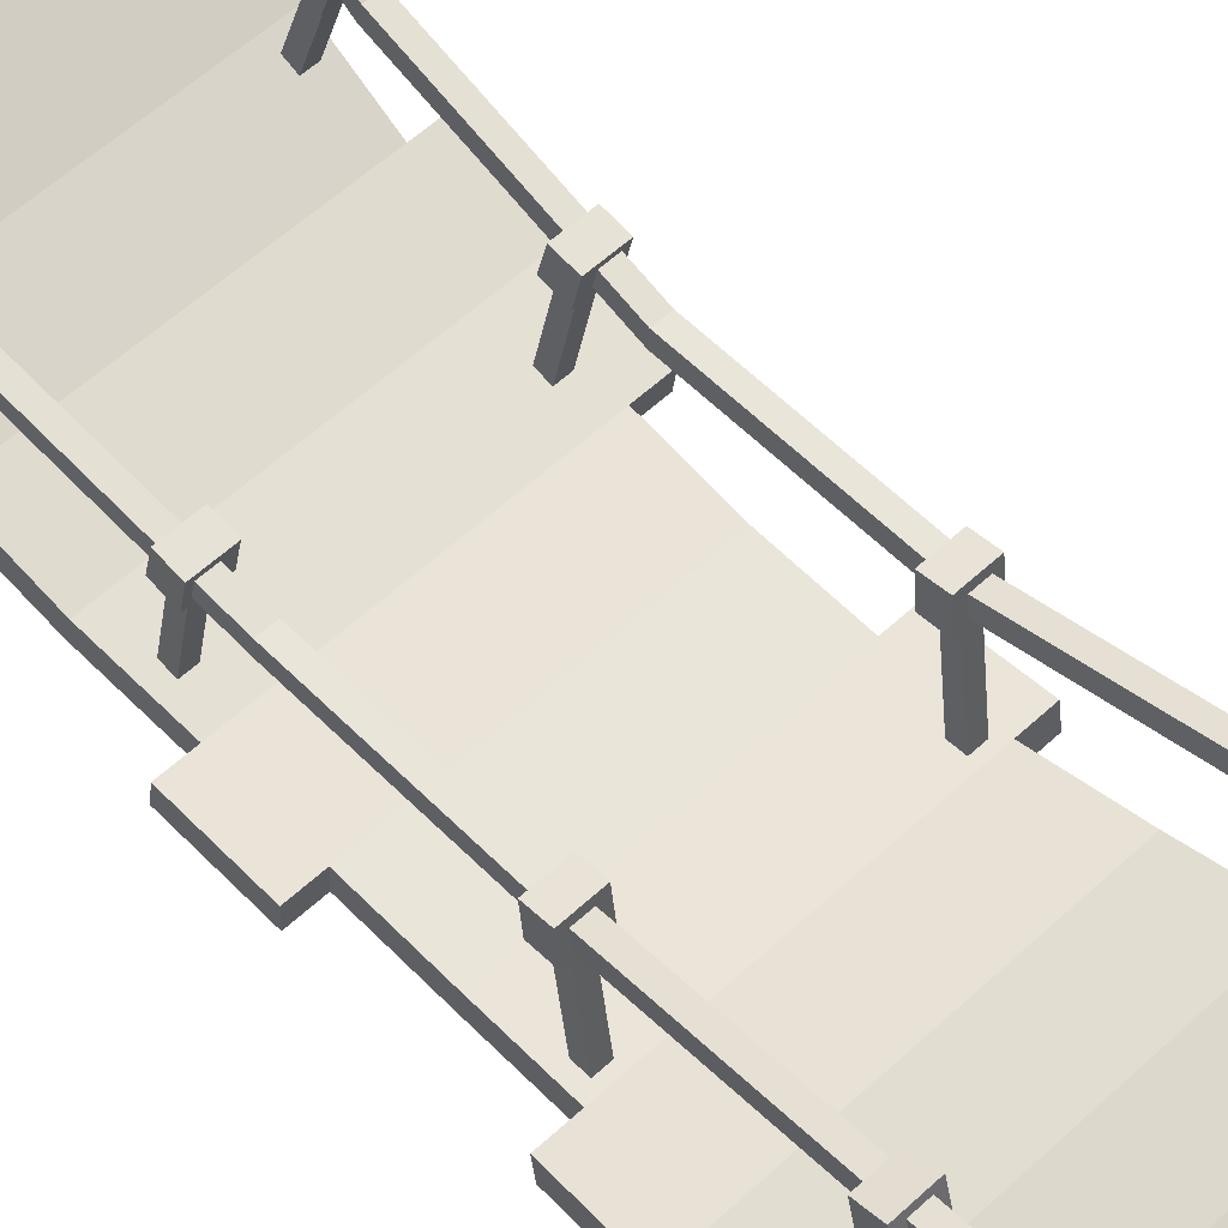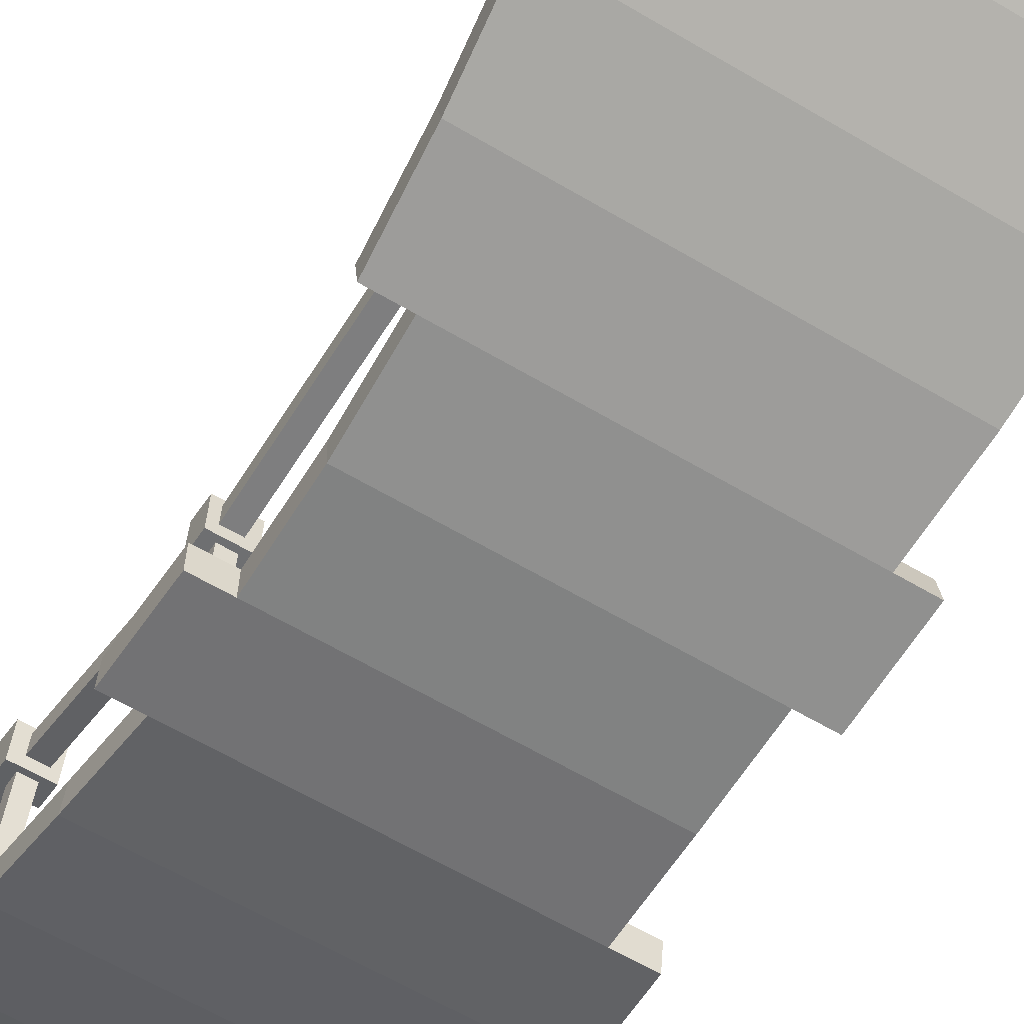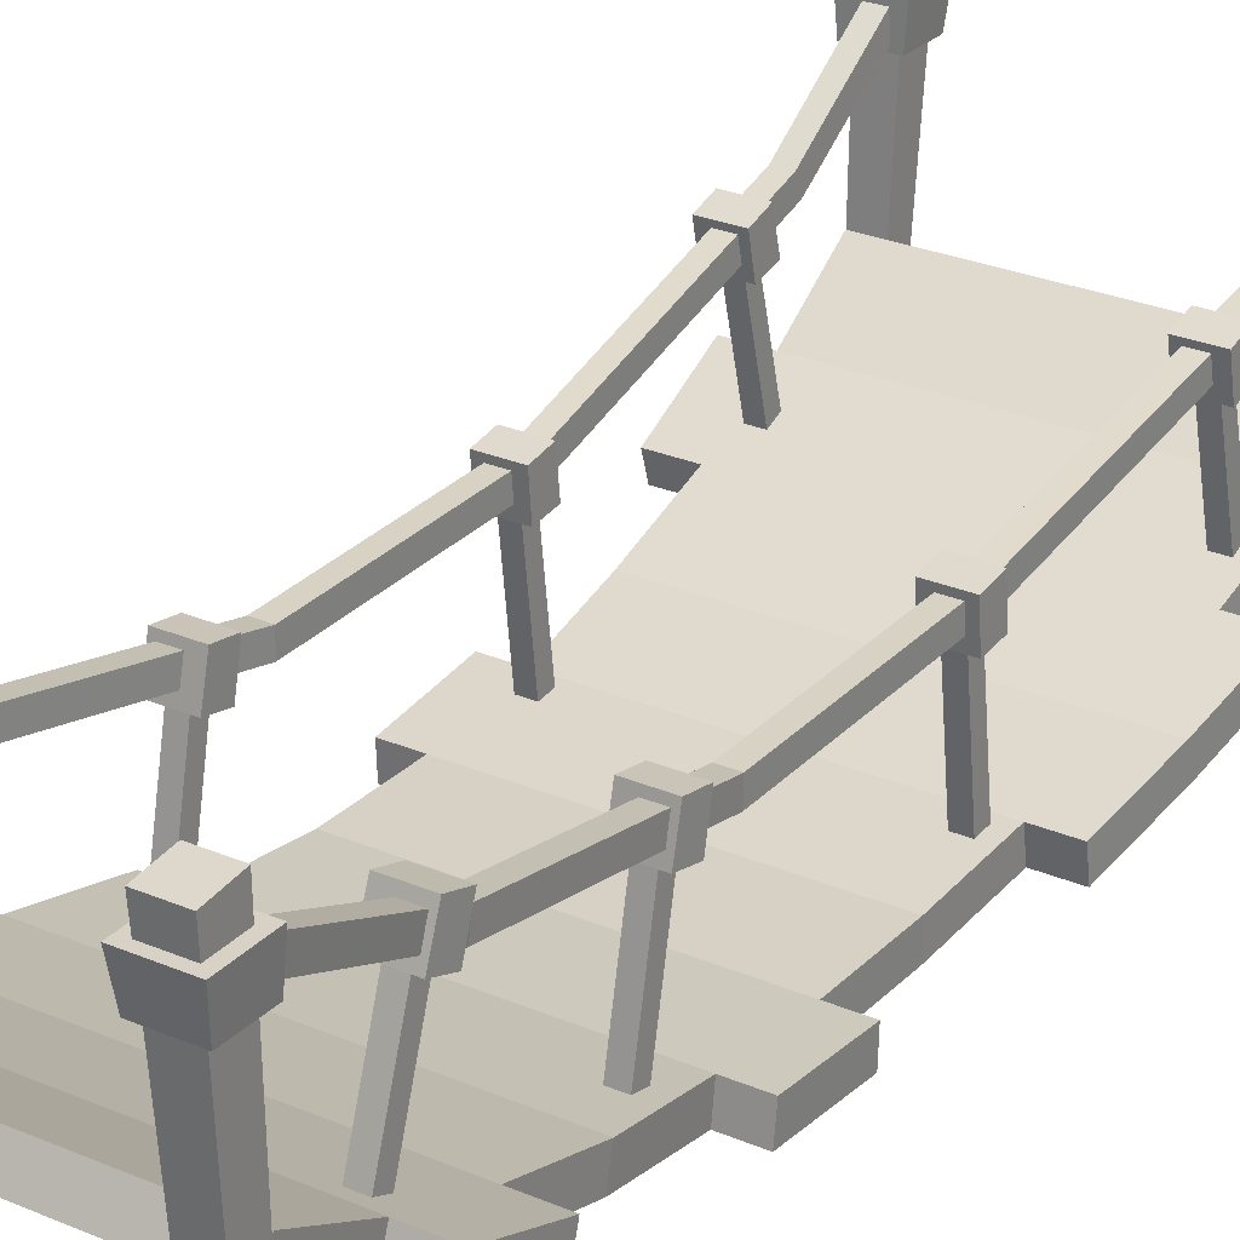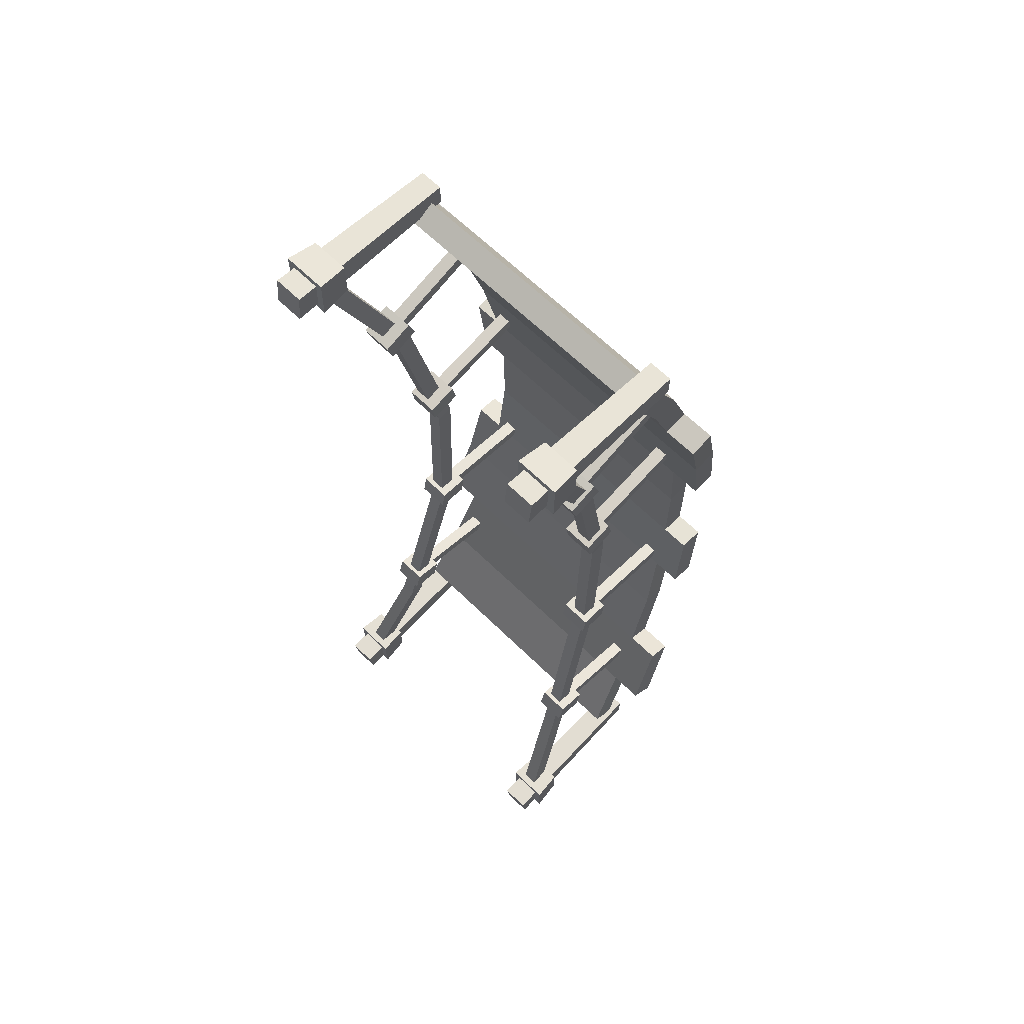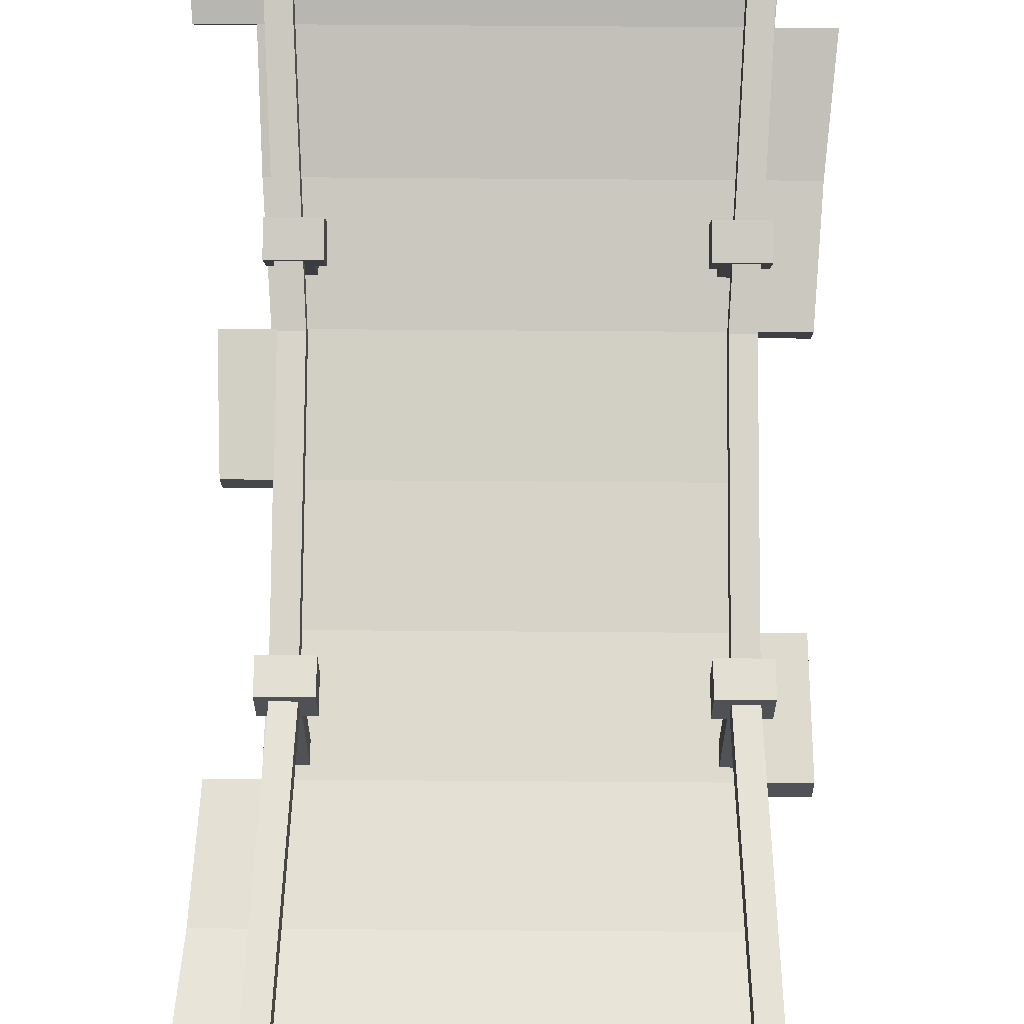
<metadata>
{"format":"obj","ext":"obj","renderer":"f3d","projection":"perspective","resolution":1024,"background":"white","views":[{"elev":58.2,"azim":136.4,"up":"+Y"},{"elev":-60.6,"azim":-31.4,"up":"+Y"},{"elev":26.8,"azim":33.8,"up":"+Y"},{"elev":65.4,"azim":-135.6,"up":"+Z"},{"elev":76.6,"azim":-179.6,"up":"+Y"}]}
</metadata>
<code>
v 70.22 40.99 675.5
v 64.19 17.32 556.3
v 64.19 19.97 440.3
v 71.2 53.28 299.2
v 80.56 84.88 227.6
v 80.56 84.88 777.3
v 79.2 40.99 675.5
v 73.17 17.32 556.3
v 73.17 19.97 440.3
v 80.2 53.28 299.2
v 89.96 84.88 227.6
v 89.96 84.88 777.3
v 79.26 30.85 677.9
v 70.15 30.85 677.9
v 73.24 6.937 556.8
v 64.12 6.937 556.8
v 73.24 9.684 438.8
v 64.12 9.684 438.8
v 80.25 43.45 295.7
v 71.14 43.45 295.7
v 89.97 75.32 222.5
v 80.56 75.32 222.5
v 89.97 75.33 782.5
v 80.56 75.33 782.5
v 64.13 6.549 448.5
v 64.13 -57.45 440.7
v 64.19 7.88 440.5
v 64.19 -56.48 432.4
v 72.17 7.88 440.5
v 72.17 -56.48 432.4
v 72.12 6.549 448.5
v 72.12 -57.45 440.7
v 58.6 22.77 452.8
v 58.6 3.871 451.1
v 58.74 24.97 439.6
v 58.73 5.468 437.4
v 77.7 24.97 439.6
v 77.7 5.468 437.4
v 77.58 22.77 452.8
v 77.58 3.871 451.1
v 71.15 32.75 326.7
v 71.15 -29.79 311
v 71.21 35.05 318.9
v 71.2 -27.81 302.9
v 79.19 35.05 318.9
v 79.18 -27.81 302.9
v 79.13 32.75 326.7
v 79.13 -29.79 311
v 65.61 48.31 332.9
v 65.61 29.77 328.9
v 65.75 52.13 320.1
v 65.75 33.05 315.5
v 84.72 52.13 320.1
v 84.71 33.05 315.5
v 84.6 48.31 332.9
v 84.6 29.77 328.9
v 64.13 10.73 591
v 64.13 -52.45 603.8
v 64.19 9.477 583
v 64.19 -54.15 595.6
v 72.17 9.477 583
v 72.17 -54.15 595.6
v 72.12 10.73 591
v 72.12 -52.45 603.8
v 58.6 27.48 589.9
v 58.6 9.002 594.3
v 58.74 25.42 576.7
v 58.73 6.194 580.7
v 77.7 25.42 576.7
v 77.7 6.194 580.7
v 77.58 27.48 589.9
v 77.58 9.002 594.3
v 70.16 36.41 696.2
v 70.16 -24.77 716.6
v 70.21 34.2 688.5
v 70.21 -27.44 708.6
v 78.19 34.2 688.5
v 78.19 -27.44 708.6
v 78.14 36.41 696.2
v 78.14 -24.77 716.6
v 64.62 52.92 693.2
v 64.62 35.09 699.7
v 64.76 49.28 680.4
v 64.76 30.68 686.6
v 83.73 49.28 680.4
v 83.72 30.68 686.6
v 83.6 52.92 693.2
v 83.6 35.09 699.7
v 79 -9.346 780.4
v 79 -9.346 766.4
v 77.24 98.55 788.8
v 77.24 100.7 771.4
v 94.79 98.55 788.8
v 94.79 100.7 771.4
v 93.03 -9.346 780.4
v 93.03 -9.346 766.4
v 74.48 67.78 789
v 74.48 67.78 766.1
v 73.06 86.15 792
v 73.06 86.64 766.1
v 99.2 86.15 792
v 99.2 86.64 766.1
v 97.43 67.78 789
v 97.43 67.78 766.1
v 79 -12.83 220.3
v 79 -12.83 234.3
v 77.24 98.55 211.2
v 77.24 100.7 228.6
v 94.79 98.55 211.2
v 94.79 100.7 228.6
v 93.03 -12.83 220.3
v 93.03 -12.83 234.3
v 74.48 67.78 211
v 74.48 67.78 233.9
v 73.06 86.15 208
v 73.06 86.64 233.9
v 99.2 86.15 208
v 99.2 86.64 233.9
v 97.43 67.78 211
v 97.43 67.78 233.9
v -92.91 -2.08 232.3
v -93.14 -2.08 772.7
v -92.22 10.82 239.7
v -92.22 10.82 765.3
v 92.22 10.82 239.7
v 92.22 10.82 765.3
v 93.14 -2.08 232.3
v 92.91 -2.08 772.7
v -88.31 -11.94 720.8
v 88.31 -11.94 720.8
v 89.14 -25.48 726.9
v -89.2 -25.48 726.9
v -84.85 -30.4 674.3
v 84.85 -30.4 674.3
v 85.39 -44.46 679.2
v -85.47 -44.46 679.2
v -82.86 -44.39 626.4
v 82.86 -44.39 626.4
v 83.01 -58.84 629.8
v -83.1 -58.84 629.8
v -79.41 -53.78 577.3
v 79.41 -53.78 577.3
v 79.48 -68.5 579.4
v -79.48 -68.5 579.4
v -78.16 -58.5 527.5
v 78.16 -58.5 527.5
v 78.16 -73.35 528.2
v -78.16 -73.35 528.2
v -78.16 -58.5 477.5
v 78.16 -58.5 477.5
v 78.16 -73.35 476.8
v -78.16 -73.35 476.8
v -79.41 -53.78 427.7
v 79.41 -53.78 427.7
v 79.48 -68.5 425.6
v -79.48 -68.5 425.6
v -82.86 -44.39 378.6
v 82.86 -44.39 378.6
v 83.1 -58.84 375.1
v -83.01 -58.84 375.1
v -84.85 -30.4 330.6
v 84.85 -30.4 330.6
v 85.47 -44.46 325.8
v -85.39 -44.46 325.8
v -88.31 -11.94 284.2
v 88.31 -11.94 284.2
v 89.2 -25.48 278
v -89.14 -25.48 278
v 106 -30.4 674.3
v 106.4 -44.46 679.2
v 109.3 -11.94 720.8
v 110.6 -25.48 726.9
v -101.8 -58.84 629.8
v -101.5 -44.39 626.4
v -106.2 -44.46 679.2
v -106 -30.4 674.3
v -98.43 -68.5 579.4
v -98.35 -53.78 577.3
v 95.58 -58.5 527.5
v 95.58 -73.35 528.2
v 97.11 -53.78 577.3
v 97.19 -68.5 579.4
v -97.19 -68.5 425.6
v -97.11 -53.78 427.7
v -95.59 -73.35 476.8
v -95.59 -58.5 477.5
v 101.5 -44.39 378.6
v 101.8 -58.84 375.1
v 98.35 -53.78 427.7
v 98.43 -68.5 425.6
v 106 -30.4 330.6
v 106.2 -44.46 325.8
v -110.6 -25.48 278
v -109.3 -11.94 284.2
v -106.4 -44.46 325.8
v -106 -30.4 330.6
v -72.75 40.99 675.5
v -66.72 17.32 556.3
v -66.72 19.97 440.3
v -73.73 53.28 299.2
v -83.09 84.88 227.6
v -83.09 84.88 777.3
v -81.73 40.99 675.5
v -75.7 17.32 556.3
v -75.7 19.97 440.3
v -82.73 53.28 299.2
v -92.49 84.88 227.6
v -92.49 84.88 777.3
v -81.8 30.85 677.9
v -72.68 30.85 677.9
v -75.77 6.937 556.8
v -66.65 6.937 556.8
v -75.77 9.684 438.8
v -66.65 9.684 438.8
v -82.78 43.45 295.7
v -73.68 43.45 295.7
v -92.5 75.32 222.5
v -83.09 75.32 222.5
v -92.5 75.33 782.5
v -83.09 75.33 782.5
v -66.66 6.549 448.5
v -66.66 -57.45 440.7
v -66.72 7.88 440.5
v -66.72 -56.48 432.4
v -74.7 7.88 440.5
v -74.7 -56.48 432.4
v -74.65 6.549 448.5
v -74.65 -57.45 440.7
v -61.13 22.77 452.8
v -61.13 3.871 451.1
v -61.27 24.97 439.6
v -61.26 5.468 437.4
v -80.23 24.97 439.6
v -80.23 5.468 437.4
v -80.11 22.77 452.8
v -80.11 3.871 451.1
v -73.68 32.75 326.7
v -73.68 -29.79 311
v -73.74 35.05 318.9
v -73.74 -27.81 302.9
v -81.72 35.05 318.9
v -81.71 -27.81 302.9
v -81.67 32.75 326.7
v -81.67 -29.79 311
v -68.14 48.31 332.9
v -68.14 29.77 328.9
v -68.29 52.13 320.1
v -68.28 33.05 315.5
v -87.25 52.13 320.1
v -87.24 33.05 315.5
v -87.13 48.31 332.9
v -87.13 29.77 328.9
v -66.66 10.73 591
v -66.66 -52.45 603.8
v -66.72 9.477 583
v -66.72 -54.15 595.6
v -74.7 9.477 583
v -74.7 -54.15 595.6
v -74.65 10.73 591
v -74.65 -52.45 603.8
v -61.13 27.48 589.9
v -61.13 9.002 594.3
v -61.27 25.42 576.7
v -61.26 6.194 580.7
v -80.23 25.42 576.7
v -80.23 6.194 580.7
v -80.11 27.48 589.9
v -80.11 9.002 594.3
v -72.69 36.41 696.2
v -72.69 -24.77 716.6
v -72.75 34.2 688.5
v -72.74 -27.44 708.6
v -80.73 34.2 688.5
v -80.72 -27.44 708.6
v -80.67 36.41 696.2
v -80.67 -24.77 716.6
v -67.15 52.92 693.2
v -67.15 35.09 699.7
v -67.3 49.28 680.4
v -67.29 30.68 686.6
v -86.26 49.28 680.4
v -86.25 30.68 686.6
v -86.14 52.92 693.2
v -86.14 35.09 699.7
v -81.54 -9.346 780.4
v -81.54 -9.346 766.4
v -79.77 98.55 788.8
v -79.77 100.7 771.4
v -97.32 98.55 788.8
v -97.32 100.7 771.4
v -95.56 -9.346 780.4
v -95.56 -9.346 766.4
v -77.01 67.78 789
v -77.01 67.78 766.1
v -75.59 86.15 792
v -75.59 86.64 766.1
v -101.7 86.15 792
v -101.7 86.64 766.1
v -99.96 67.78 789
v -99.96 67.78 766.1
v -81.54 -12.83 220.3
v -81.54 -12.83 234.3
v -79.77 98.55 211.2
v -79.77 100.7 228.6
v -97.32 98.55 211.2
v -97.32 100.7 228.6
v -95.56 -12.83 220.3
v -95.56 -12.83 234.3
v -77.01 67.78 211
v -77.01 67.78 233.9
v -75.59 86.15 208
v -75.59 86.64 233.9
v -101.7 86.15 208
v -101.7 86.64 233.9
v -99.96 67.78 211
v -99.96 67.78 233.9
f 14 16 15 13
f 16 18 17 15
f 18 20 19 17
f 20 22 21 19
f 24 14 13 23
f 1 6 12 7
f 2 1 7 8
f 3 2 8 9
f 4 3 9 10
f 5 4 10 11
f 24 6 1 14
f 13 15 8 7
f 14 1 2 16
f 15 17 9 8
f 16 2 3 18
f 17 19 10 9
f 18 3 4 20
f 19 21 11 10
f 20 4 5 22
f 5 11 21 22
f 23 13 7 12
f 12 6 24 23
f 25 27 28 26
f 27 29 30 28
f 29 31 32 30
f 31 25 26 32
f 26 28 30 32
f 31 29 27 25
f 33 35 36 34
f 35 37 38 36
f 37 39 40 38
f 39 33 34 40
f 34 36 38 40
f 39 37 35 33
f 41 43 44 42
f 43 45 46 44
f 45 47 48 46
f 47 41 42 48
f 42 44 46 48
f 47 45 43 41
f 49 51 52 50
f 51 53 54 52
f 53 55 56 54
f 55 49 50 56
f 50 52 54 56
f 55 53 51 49
f 57 59 60 58
f 59 61 62 60
f 61 63 64 62
f 63 57 58 64
f 58 60 62 64
f 63 61 59 57
f 65 67 68 66
f 67 69 70 68
f 69 71 72 70
f 71 65 66 72
f 66 68 70 72
f 71 69 67 65
f 73 75 76 74
f 75 77 78 76
f 77 79 80 78
f 79 73 74 80
f 74 76 78 80
f 79 77 75 73
f 81 83 84 82
f 83 85 86 84
f 85 87 88 86
f 87 81 82 88
f 82 84 86 88
f 87 85 83 81
f 89 91 92 90
f 91 93 94 92
f 93 95 96 94
f 95 89 90 96
f 90 92 94 96
f 95 93 91 89
f 97 99 100 98
f 99 101 102 100
f 101 103 104 102
f 103 97 98 104
f 98 100 102 104
f 103 101 99 97
f 105 106 108 107
f 107 108 110 109
f 109 110 112 111
f 111 112 106 105
f 106 112 110 108
f 111 105 107 109
f 113 114 116 115
f 115 116 118 117
f 117 118 120 119
f 119 120 114 113
f 114 120 118 116
f 119 113 115 117
f 121 168 165 123
f 123 165 166 125
f 125 166 167 127
f 127 167 168 121
f 122 128 126 124
f 127 121 123 125
f 129 124 126 130
f 131 130 126 128
f 132 131 128 122
f 129 132 122 124
f 133 129 130 134
f 170 169 171 172
f 136 135 131 132
f 133 136 132 129
f 137 133 134 138
f 139 138 134 135
f 140 139 135 136
f 174 173 175 176
f 141 137 138 142
f 143 142 138 139
f 144 143 139 140
f 178 177 173 174
f 145 141 142 146
f 180 179 181 182
f 148 147 143 144
f 145 148 144 141
f 149 145 146 150
f 151 150 146 147
f 152 151 147 148
f 149 152 148 145
f 153 149 150 154
f 155 154 150 151
f 156 155 151 152
f 184 183 185 186
f 157 153 154 158
f 188 187 189 190
f 160 159 155 156
f 157 160 156 153
f 161 157 158 162
f 192 191 187 188
f 164 163 159 160
f 161 164 160 157
f 165 161 162 166
f 167 166 162 163
f 168 167 163 164
f 194 193 195 196
f 135 134 169 170
f 134 130 171 169
f 130 131 172 171
f 131 135 170 172
f 140 136 175 173
f 136 133 176 175
f 133 137 174 176
f 141 144 177 178
f 144 140 173 177
f 137 141 178 174
f 147 146 179 180
f 146 142 181 179
f 142 143 182 181
f 143 147 180 182
f 153 156 183 184
f 156 152 185 183
f 152 149 186 185
f 149 153 184 186
f 158 154 189 187
f 154 155 190 189
f 155 159 188 190
f 163 162 191 192
f 162 158 187 191
f 159 163 192 188
f 165 168 193 194
f 168 164 195 193
f 164 161 196 195
f 161 165 194 196
f 210 209 211 212
f 212 211 213 214
f 214 213 215 216
f 216 215 217 218
f 220 219 209 210
f 197 203 208 202
f 198 204 203 197
f 199 205 204 198
f 200 206 205 199
f 201 207 206 200
f 220 210 197 202
f 209 203 204 211
f 210 212 198 197
f 211 204 205 213
f 212 214 199 198
f 213 205 206 215
f 214 216 200 199
f 215 206 207 217
f 216 218 201 200
f 201 218 217 207
f 219 208 203 209
f 208 219 220 202
f 221 222 224 223
f 223 224 226 225
f 225 226 228 227
f 227 228 222 221
f 222 228 226 224
f 227 221 223 225
f 229 230 232 231
f 231 232 234 233
f 233 234 236 235
f 235 236 230 229
f 230 236 234 232
f 235 229 231 233
f 237 238 240 239
f 239 240 242 241
f 241 242 244 243
f 243 244 238 237
f 238 244 242 240
f 243 237 239 241
f 245 246 248 247
f 247 248 250 249
f 249 250 252 251
f 251 252 246 245
f 246 252 250 248
f 251 245 247 249
f 253 254 256 255
f 255 256 258 257
f 257 258 260 259
f 259 260 254 253
f 254 260 258 256
f 259 253 255 257
f 261 262 264 263
f 263 264 266 265
f 265 266 268 267
f 267 268 262 261
f 262 268 266 264
f 267 261 263 265
f 269 270 272 271
f 271 272 274 273
f 273 274 276 275
f 275 276 270 269
f 270 276 274 272
f 275 269 271 273
f 277 278 280 279
f 279 280 282 281
f 281 282 284 283
f 283 284 278 277
f 278 284 282 280
f 283 277 279 281
f 285 286 288 287
f 287 288 290 289
f 289 290 292 291
f 291 292 286 285
f 286 292 290 288
f 291 285 287 289
f 293 294 296 295
f 295 296 298 297
f 297 298 300 299
f 299 300 294 293
f 294 300 298 296
f 299 293 295 297
f 301 303 304 302
f 303 305 306 304
f 305 307 308 306
f 307 301 302 308
f 302 304 306 308
f 307 305 303 301
f 309 311 312 310
f 311 313 314 312
f 313 315 316 314
f 315 309 310 316
f 310 312 314 316
f 315 313 311 309

</code>
